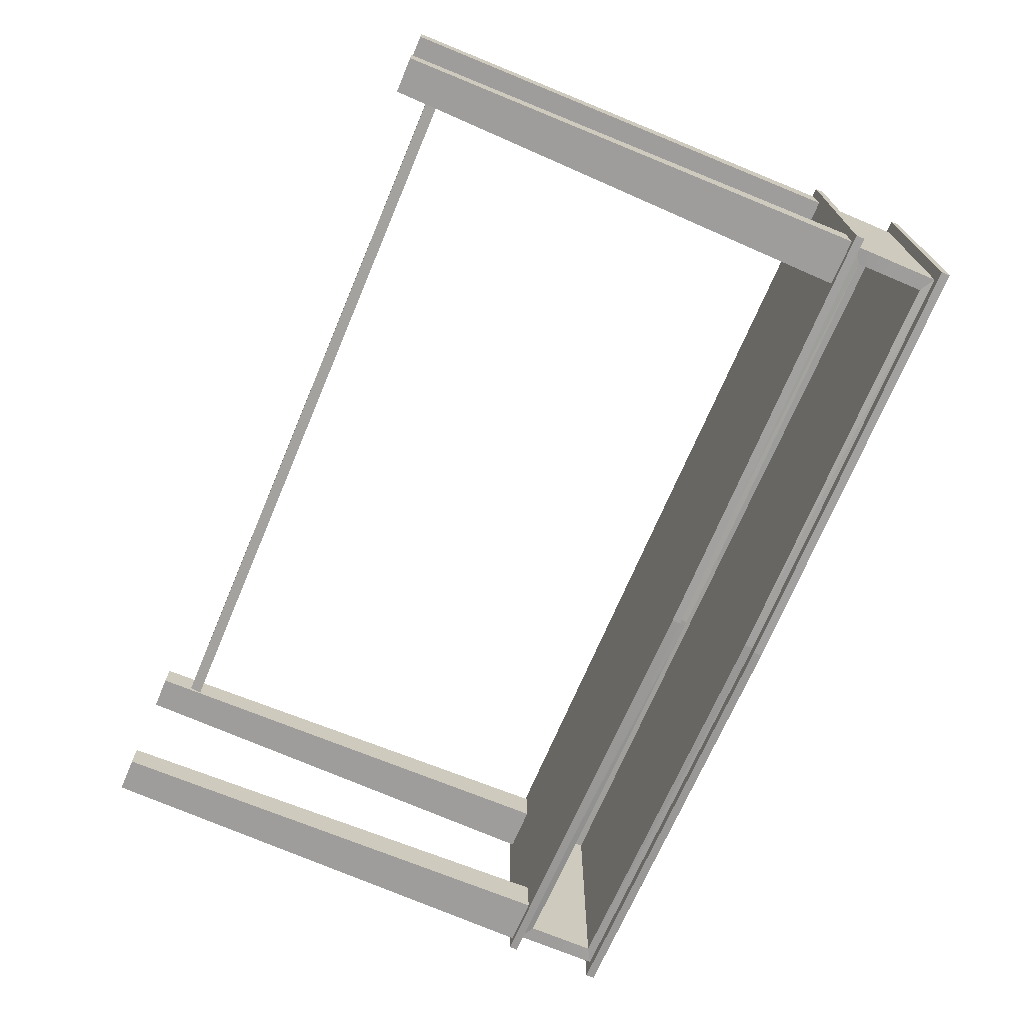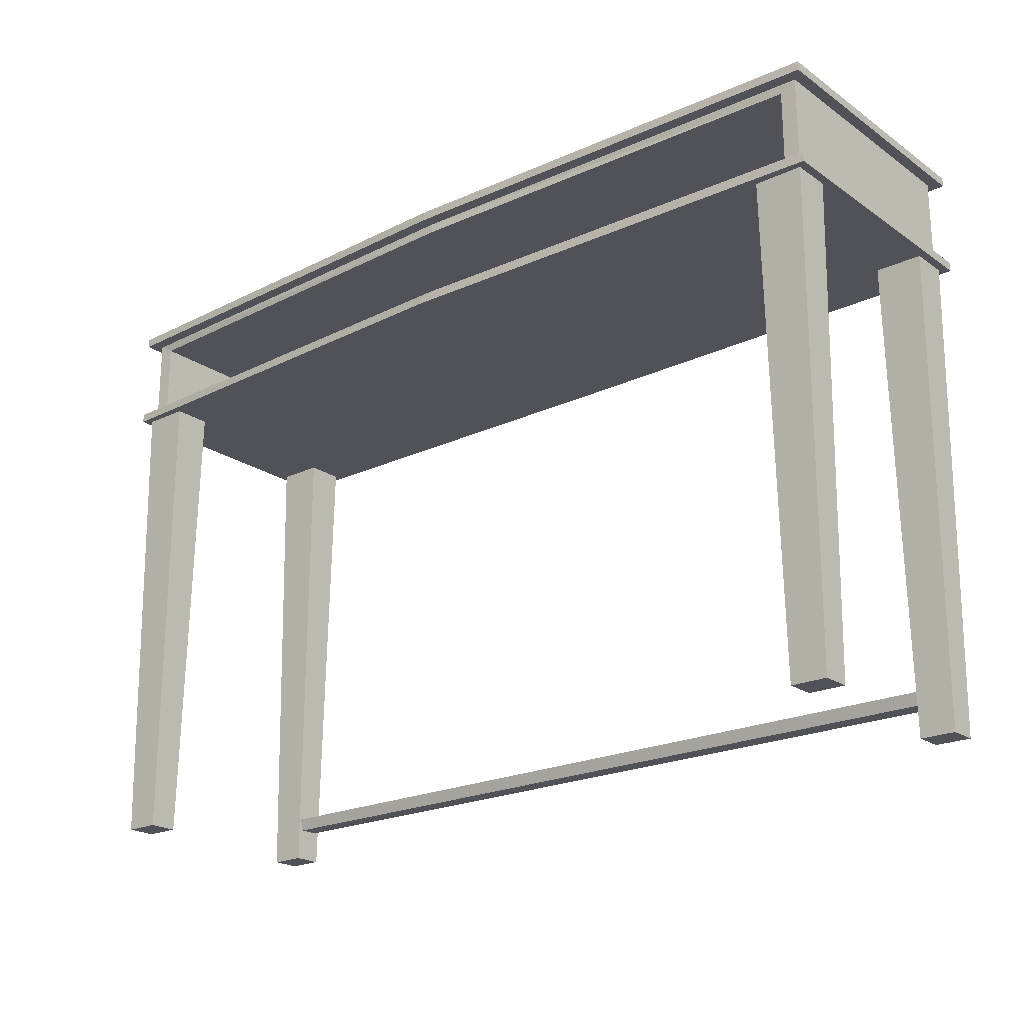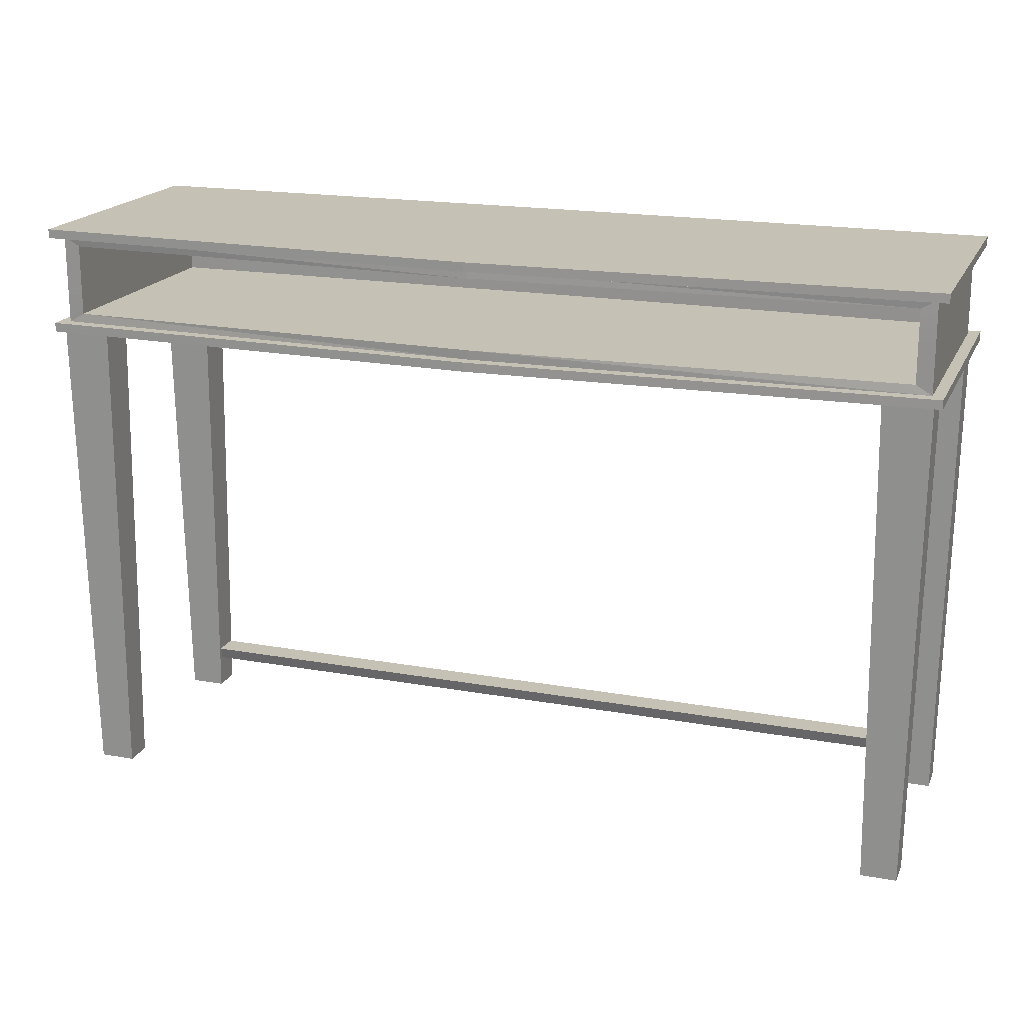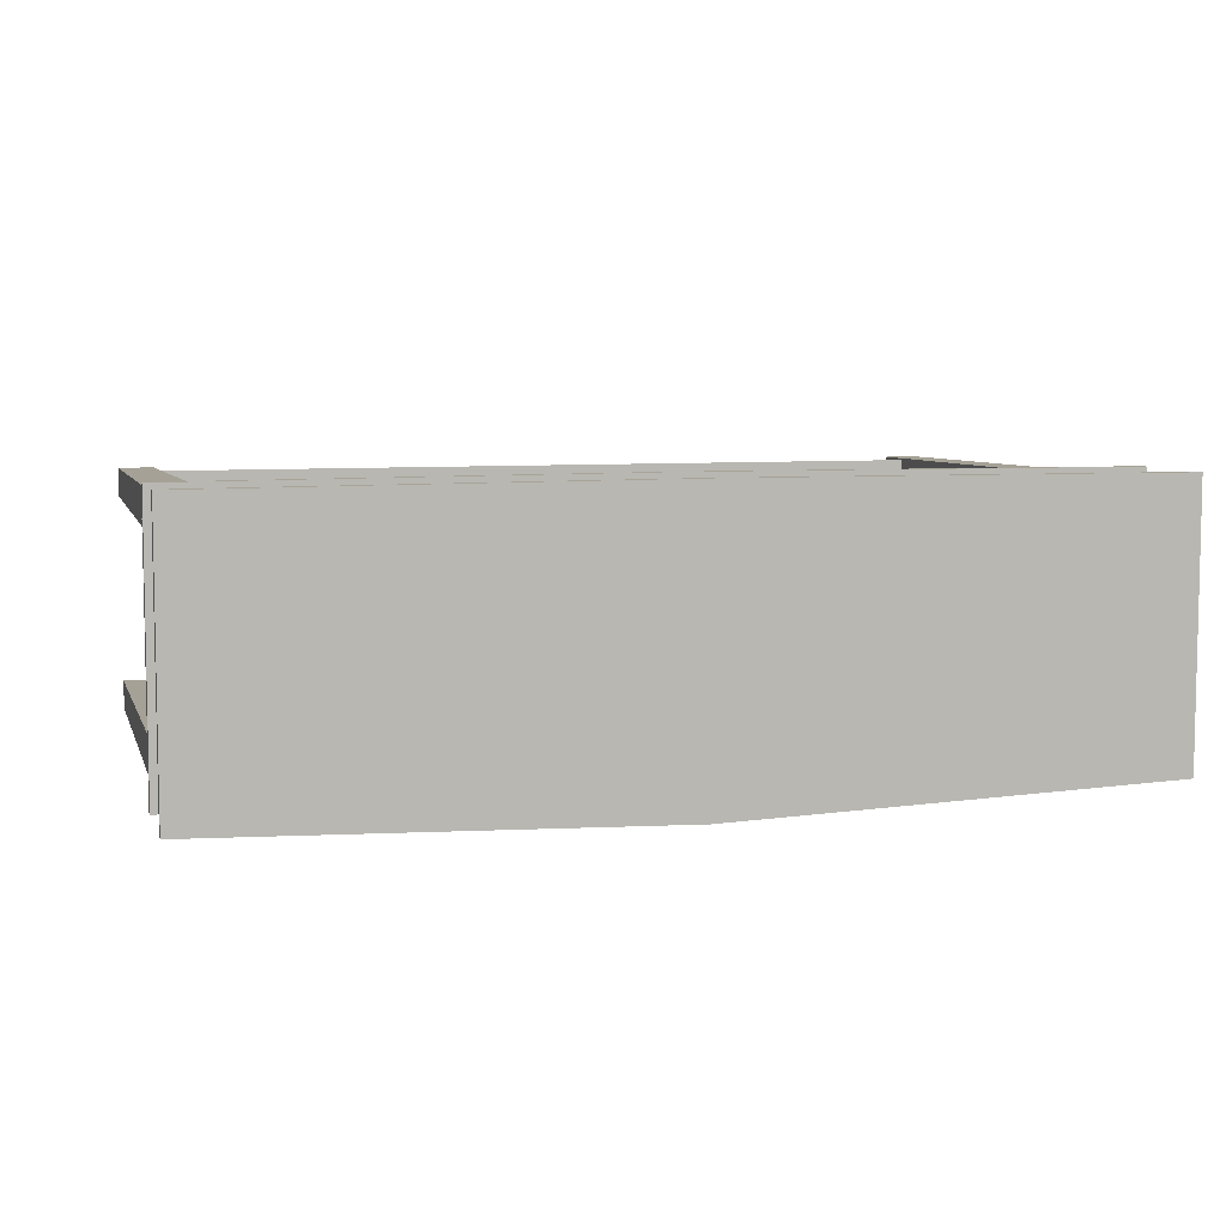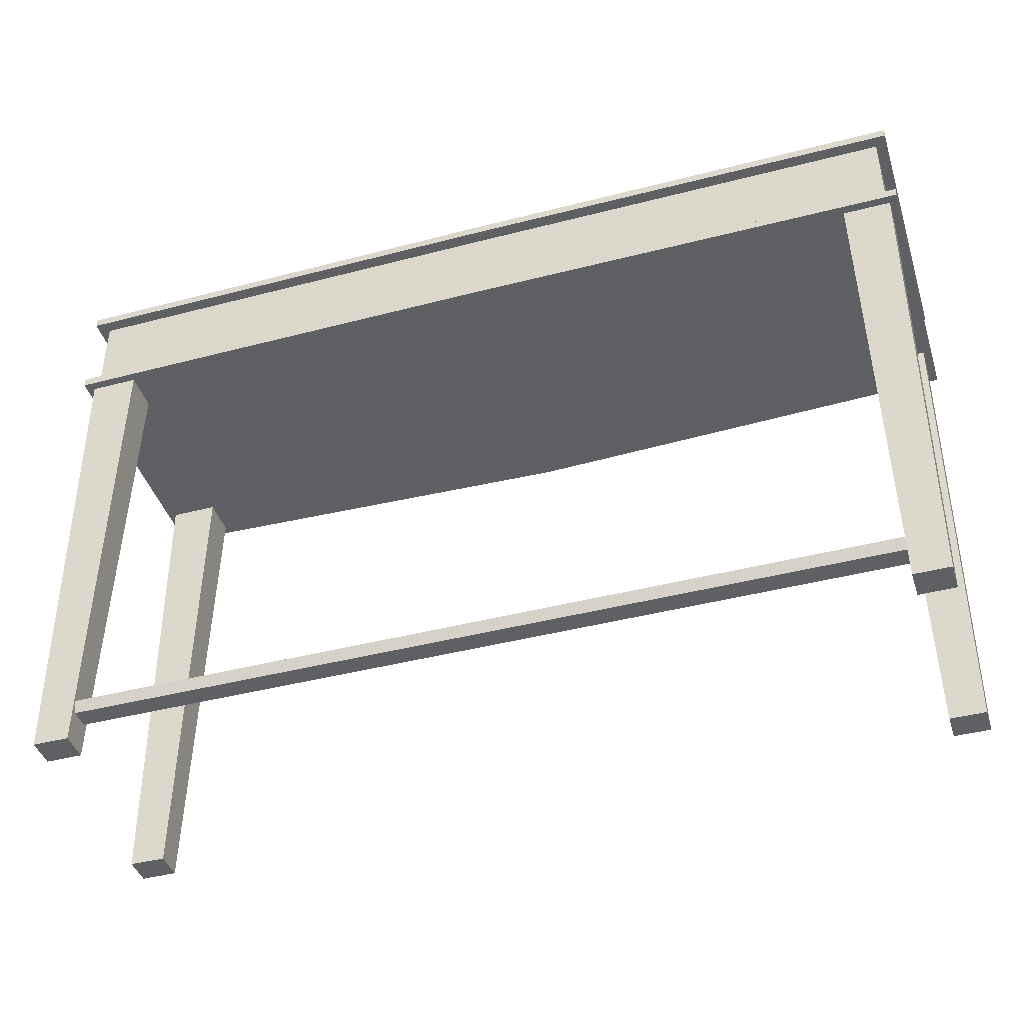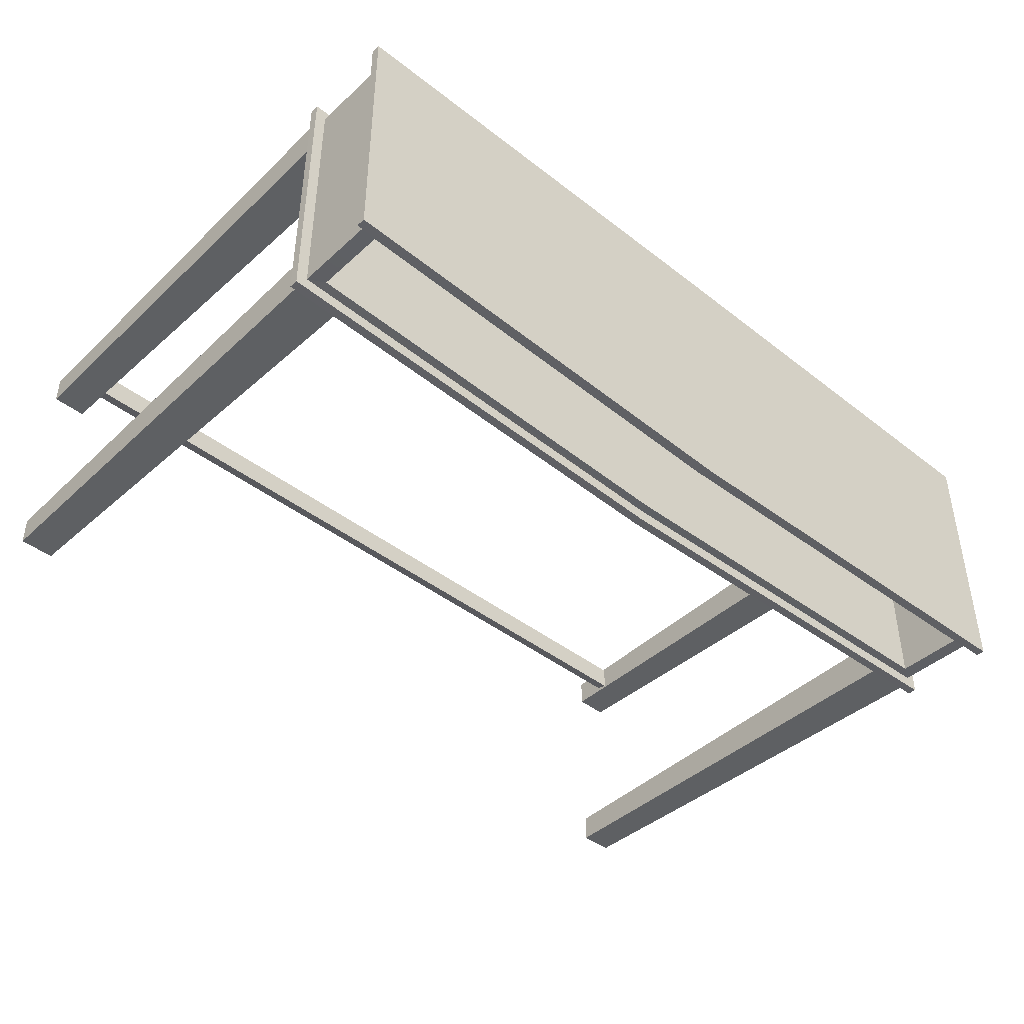
<metadata>
{"format":"obj","ext":"obj","renderer":"f3d","projection":"perspective","resolution":1024,"background":"white","views":[{"elev":-70.5,"azim":-112.9,"up":"+Y"},{"elev":-21.6,"azim":39.8,"up":"+Z"},{"elev":18.8,"azim":19.0,"up":"+Z"},{"elev":6.7,"azim":-16.1,"up":"+Y"},{"elev":-42.3,"azim":-162.7,"up":"+Z"},{"elev":-42.8,"azim":-42.8,"up":"+Y"}]}
</metadata>
<code>
o SideTable_201_2
v 0.5633 -0.1631 0.2955
v 0.5633 0.1762 0.2956
v 0.5633 0.1762 0.3067
v 0.5633 -0.1631 0.3066
v 2.9e-05 0.1784 0.2956
v -0.5632 0.1762 0.2956
v -0.5632 0.1762 0.3067
v 2.9e-05 0.1784 0.3067
v -0.5632 -0.1631 0.2955
v -0.5632 -0.1631 0.3066
v 2.9e-05 -0.1813 0.2955
v 2.9e-05 -0.1813 0.3066
v -0.5492 0.1617 0.2956
v -0.5492 0.1617 0.2406
v -0.5492 -0.1485 0.2406
v -0.5492 -0.1485 0.2955
v -0.5492 0.1617 0.1857
v -0.5492 -0.1485 0.1856
v 0.5493 0.1616 0.2956
v 0.5493 -0.1485 0.2955
v 2.9e-05 0.163 0.2956
v 2.9e-05 -0.1659 0.2955
v 0.5493 -0.1485 0.2406
v 0.5493 0.1617 0.2406
v 0.5493 -0.1485 0.1856
v 0.5493 0.1617 0.1857
v -0.5297 -0.1485 0.2406
v -0.5297 -0.1485 0.2842
v -0.5297 -0.1485 0.1969
v 2.9e-05 -0.1659 0.1856
v 2.9e-05 -0.1659 0.1969
v 2.9e-05 -0.1659 0.2842
v 2.9e-05 0.1631 0.2406
v 2.9e-05 0.1631 0.1857
v 0.5633 -0.163 0.1856
v 0.5633 -0.163 0.1745
v 0.5633 0.1762 0.1746
v 0.5633 0.1762 0.1857
v 2.9e-05 0.1785 0.1857
v 2.9e-05 0.1785 0.1746
v -0.5632 0.1762 0.1746
v -0.5632 0.1762 0.1857
v -0.5632 -0.163 0.1745
v -0.5632 -0.163 0.1856
v 2.9e-05 -0.1813 0.1856
v 2.9e-05 -0.1813 0.1745
v 0.5298 -0.1485 0.2406
v 0.5298 -0.1485 0.1969
v 0.5298 -0.1485 0.2842
v 0.5298 0.1515 0.2843
v 0.5298 0.1515 0.2406
v 0.5298 0.1516 0.197
v 2.9e-05 0.1539 0.197
v -0.5297 0.1516 0.197
v -0.5297 0.1515 0.2406
v -0.5297 0.1515 0.2843
v 2.9e-05 0.1539 0.2843
v -0.5015 -0.1482 -0.4265
v -0.5015 -0.1121 -0.4265
v -0.4939 -0.1062 0.1757
v -0.4939 -0.1547 0.1757
v -0.5455 -0.1121 -0.4265
v -0.553 -0.1062 0.1757
v -0.5455 -0.1482 -0.4265
v -0.553 -0.1547 0.1757
v 0.5453 -0.1482 -0.4265
v 0.5453 -0.1121 -0.4265
v 0.5529 -0.1062 0.1757
v 0.5529 -0.1547 0.1757
v 0.5013 -0.1121 -0.4265
v 0.4937 -0.1062 0.1757
v 0.5013 -0.1482 -0.4265
v 0.4937 -0.1547 0.1757
v -0.5015 0.1237 -0.4264
v -0.5015 0.1598 -0.4264
v -0.4939 0.1657 0.1758
v -0.4939 0.1172 0.1758
v -0.5455 0.1598 -0.4264
v -0.553 0.1657 0.1758
v -0.5455 0.1237 -0.4264
v -0.553 0.1172 0.1758
v 0.5453 0.1237 -0.4264
v 0.5453 0.1598 -0.4264
v 0.5529 0.1657 0.1758
v 0.5529 0.1172 0.1758
v 0.5013 0.1598 -0.4264
v 0.4937 0.1657 0.1758
v 0.5013 0.1237 -0.4264
v 0.4937 0.1172 0.1758
v -0.5038 0.1253 -0.3703
v 0.5036 0.1253 -0.3703
v 0.5036 0.1581 -0.3703
v -0.5038 0.1581 -0.3703
v 0.5036 0.1539 -0.3856
v -0.5038 0.1539 -0.3856
v 0.5036 0.1295 -0.3856
v -0.5038 0.1295 -0.3856
f 1 3 2
f 1 4 3
f 5 7 6
f 5 8 7
f 2 8 5
f 2 3 8
f 6 10 9
f 6 7 10
f 11 4 1
f 11 12 4
f 13 15 14
f 13 16 15
f 17 14 15
f 17 15 18
f 8 4 12
f 8 3 4
f 7 8 12
f 7 12 10
f 19 1 2
f 19 20 1
f 21 19 2
f 21 2 5
f 20 11 1
f 20 22 11
f 22 9 11
f 22 16 9
f 16 6 9
f 16 13 6
f 13 5 6
f 13 21 5
f 20 24 23
f 20 19 24
f 25 23 24
f 25 24 26
f 15 28 27
f 15 16 28
f 18 15 27
f 18 27 29
f 30 18 29
f 30 29 31
f 16 32 28
f 16 22 32
f 21 14 33
f 21 13 14
f 34 33 14
f 34 14 17
f 26 33 34
f 26 24 33
f 19 33 24
f 19 21 33
f 35 37 36
f 35 38 37
f 39 41 40
f 39 42 41
f 38 39 40
f 38 40 37
f 42 43 41
f 42 44 43
f 45 36 46
f 45 35 36
f 40 36 37
f 40 46 36
f 41 46 40
f 41 43 46
f 26 35 25
f 26 38 35
f 34 38 26
f 34 39 38
f 25 35 45
f 25 45 30
f 30 45 44
f 30 44 18
f 18 44 42
f 18 42 17
f 17 39 34
f 17 42 39
f 23 48 47
f 23 25 48
f 20 23 47
f 20 47 49
f 22 20 49
f 22 49 32
f 25 31 48
f 25 30 31
f 49 51 50
f 49 47 51
f 47 52 51
f 47 48 52
f 31 54 53
f 31 29 54
f 48 31 53
f 48 53 52
f 27 56 55
f 27 28 56
f 29 27 55
f 29 55 54
f 32 50 57
f 32 49 50
f 28 32 57
f 28 57 56
f 57 52 53
f 52 57 51
f 51 57 50
f 53 55 57
f 55 53 54
f 57 55 56
f 44 46 43
f 44 45 46
f 9 12 11
f 9 10 12
f 58 60 59
f 58 61 60
f 59 63 62
f 59 60 63
f 62 65 64
f 62 63 65
f 64 61 58
f 64 65 61
f 59 64 58
f 59 62 64
f 63 61 65
f 63 60 61
f 66 68 67
f 66 69 68
f 67 71 70
f 67 68 71
f 70 73 72
f 70 71 73
f 72 69 66
f 72 73 69
f 67 72 66
f 67 70 72
f 71 69 73
f 71 68 69
f 74 76 75
f 74 77 76
f 75 79 78
f 75 76 79
f 78 81 80
f 78 79 81
f 80 77 74
f 80 81 77
f 75 80 74
f 75 78 80
f 79 77 81
f 79 76 77
f 82 84 83
f 82 85 84
f 83 87 86
f 83 84 87
f 86 89 88
f 86 87 89
f 88 85 82
f 88 89 85
f 83 88 82
f 83 86 88
f 87 85 89
f 87 84 85
f 90 92 91
f 90 93 92
f 93 94 92
f 93 95 94
f 95 96 94
f 95 97 96
f 97 91 96
f 97 90 91

</code>
